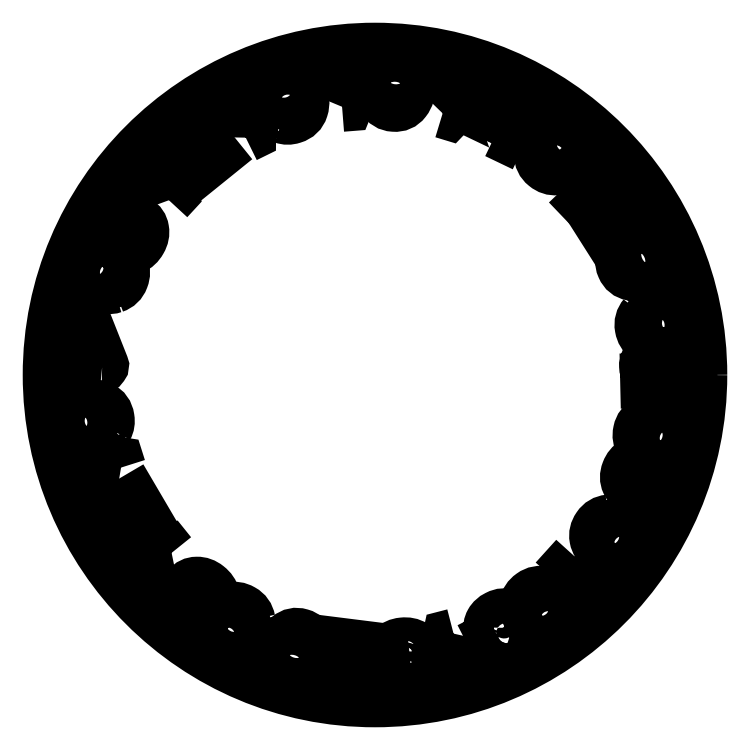
<metadata>
{"format":"dxf","ext":"dxf","renderer":"ezdxf+matplotlib","layout":"modelspace","background":"white","min_lineweight":24,"dpi":150}
</metadata>
<code>
0
SECTION
2
ENTITIES
0
INSERT
8
Layer 1
2
block 2
10
0
20
0
30
0
0
SPLINE
8
Layer 1
210
0
220
0
230
1
70
    11
71
     3
72
    17
73
    13
74
     0
42
1e-10
43
1e-10
12
1
22
0
32
0
13
1
23
0
33
0
40
0
40
0
40
0
40
0
40
1
40
1
40
1
40
2
40
2
40
2
40
3
40
3
40
3
40
4
40
4
40
4
40
4
10
48
20
-24
30
0
10
48
20
-37.25
30
0
10
37.25
20
-48
30
0
10
24
20
-48
30
0
10
10.75
20
-48
30
0
10
2.567e-12
20
-37.25
30
0
10
2.567e-12
20
-24
30
0
10
2.567e-12
20
-10.75
30
0
10
10.75
20
-2.888e-12
30
0
10
24
20
-2.888e-12
30
0
10
37.25
20
-2.888e-12
30
0
10
48
20
-10.75
30
0
10
48
20
-24
30
0
0
ENDSEC
0
EOF

</code>
